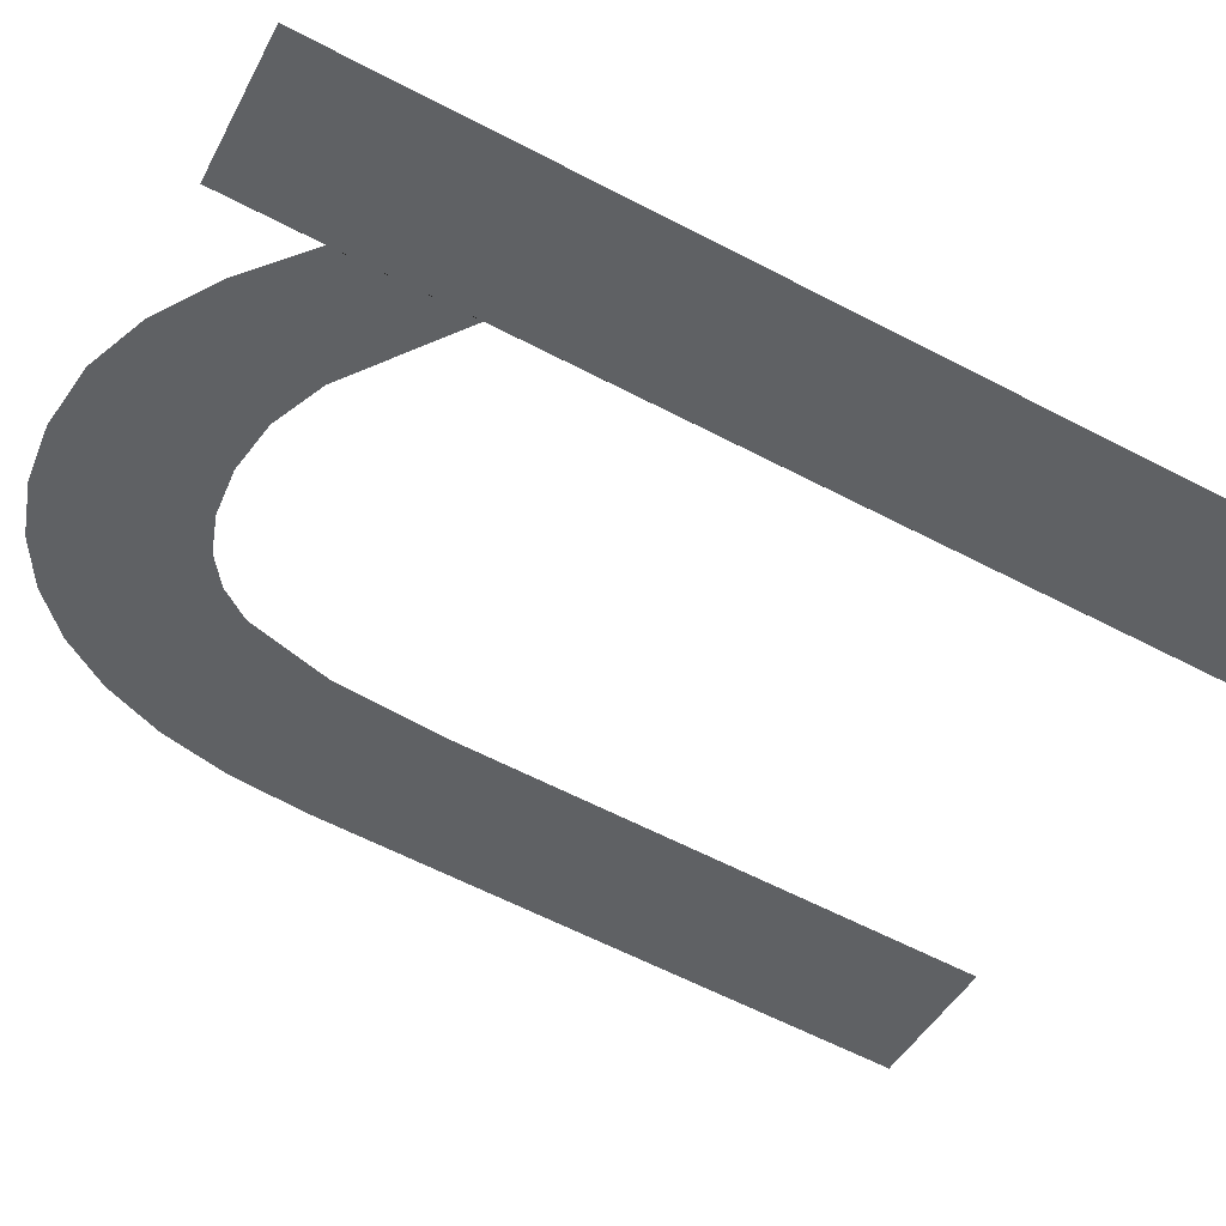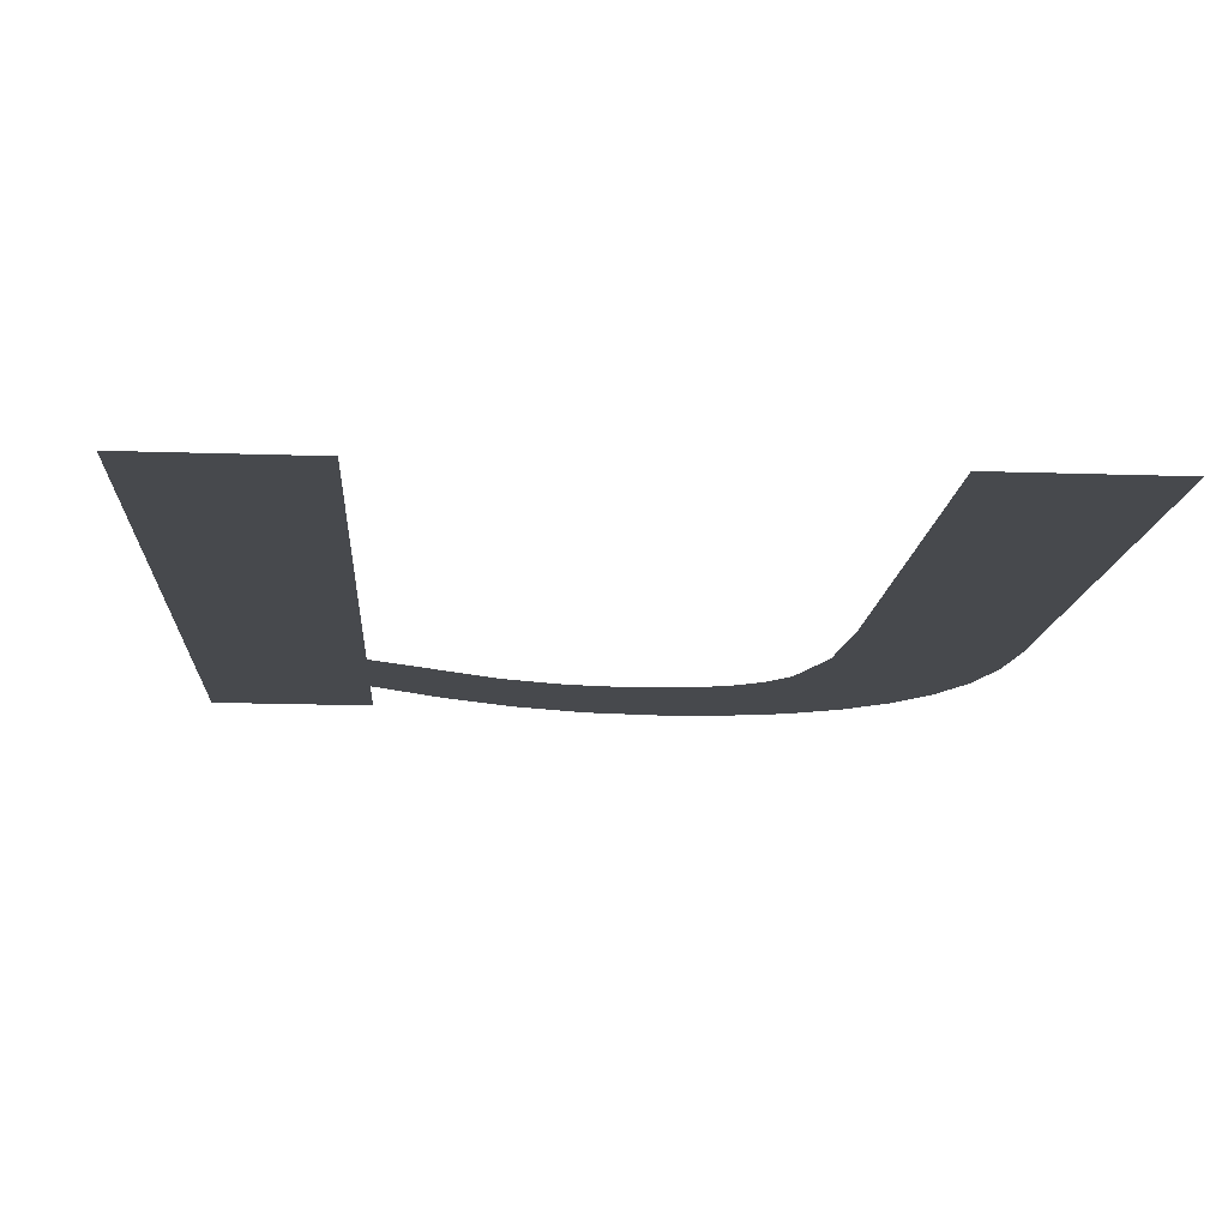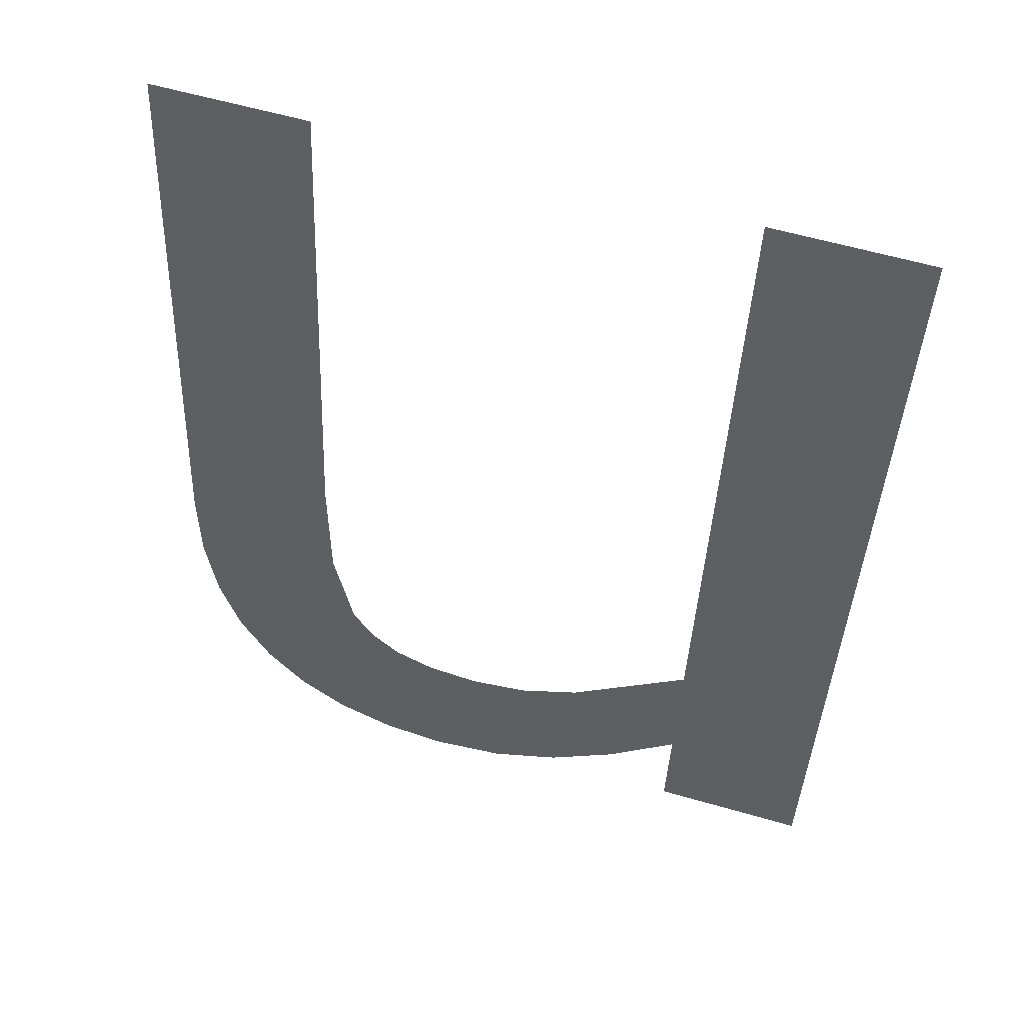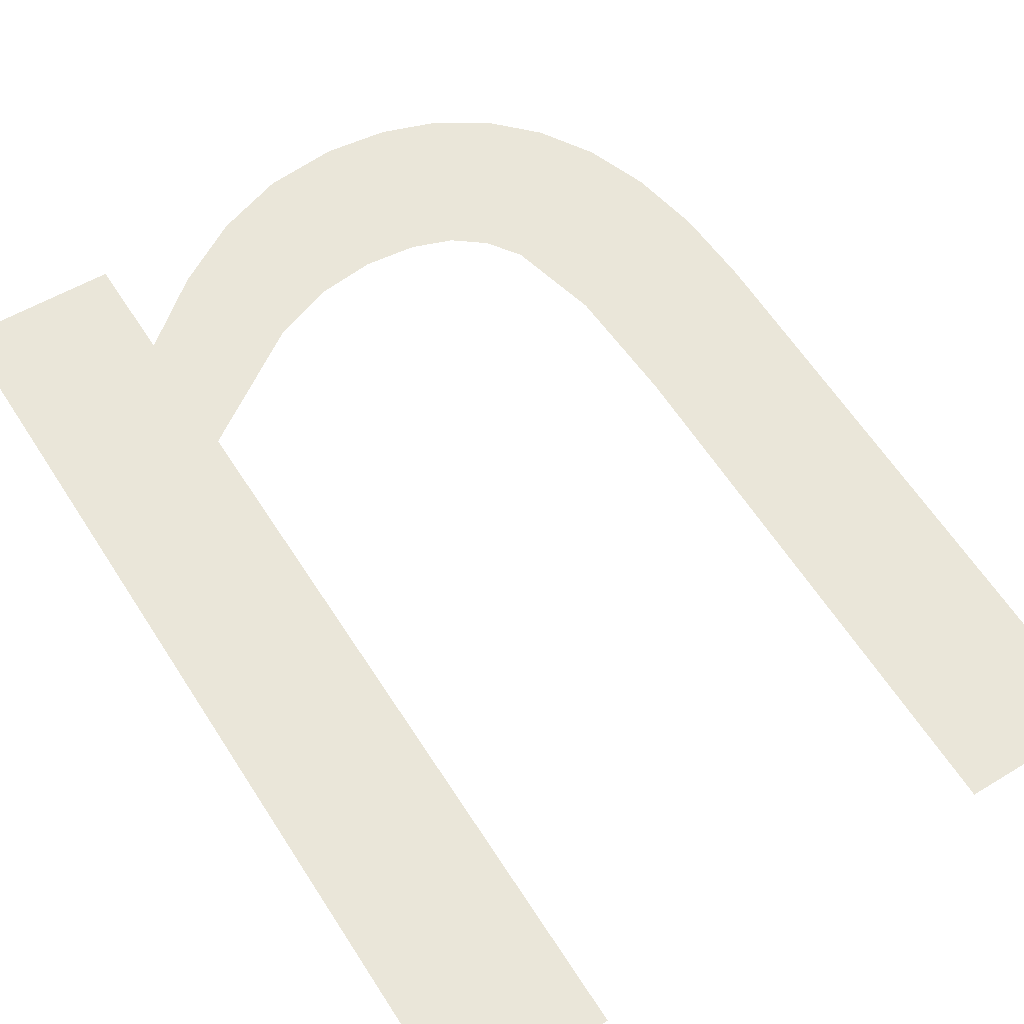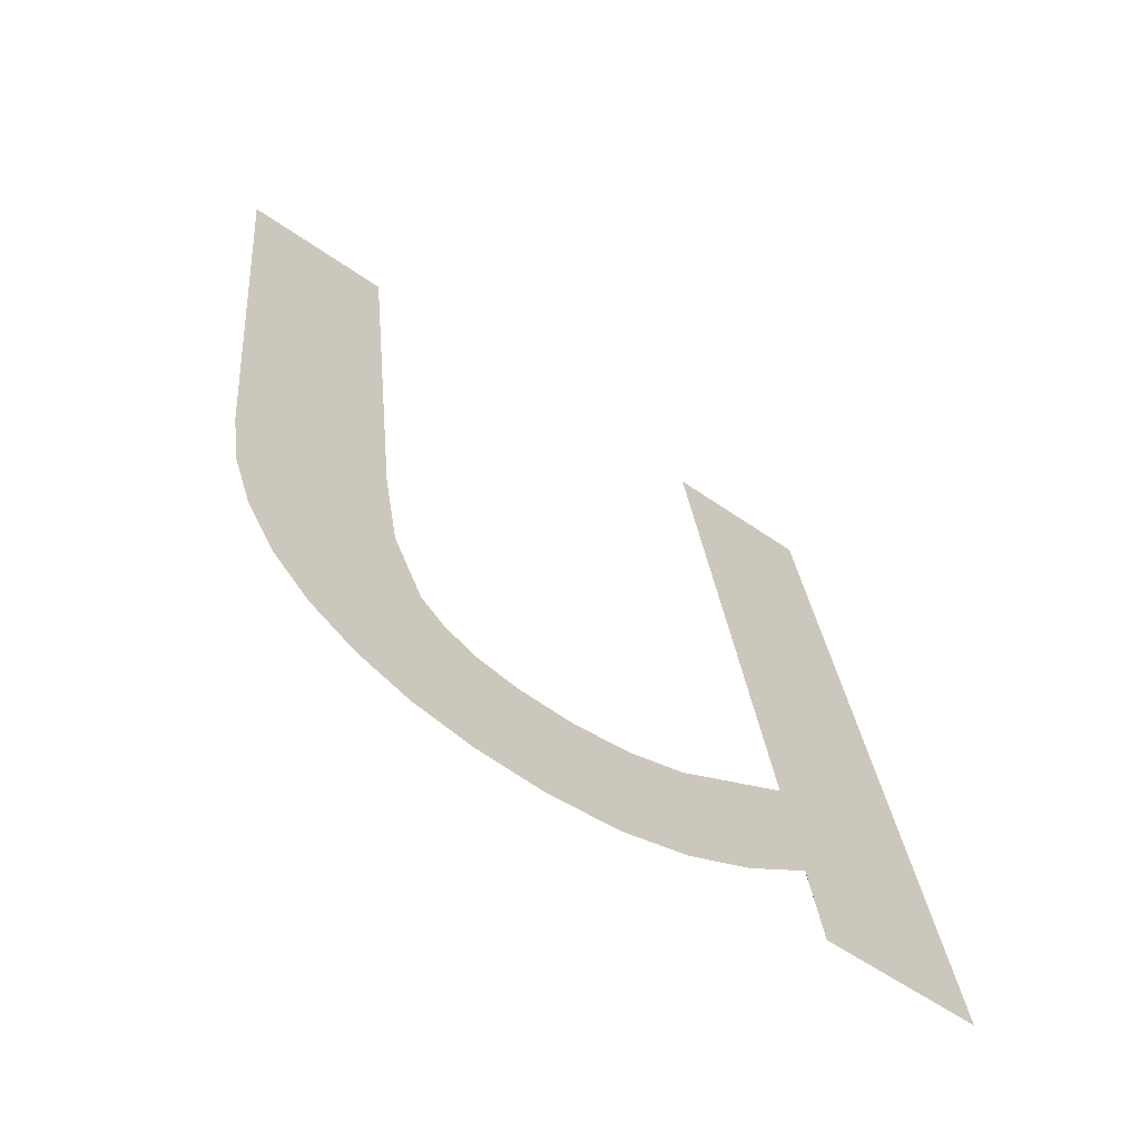
<metadata>
{"format":"obj","ext":"obj","renderer":"f3d","projection":"perspective","resolution":1024,"background":"white","views":[{"elev":-45.1,"azim":-116.5,"up":"+Y"},{"elev":-20.2,"azim":-3.4,"up":"+Y"},{"elev":59.1,"azim":-163.4,"up":"+Z"},{"elev":52.7,"azim":-33.2,"up":"+Y"},{"elev":-57.8,"azim":144.0,"up":"+Z"}]}
</metadata>
<code>
o mesh367/mesh367-geometry#mesh367-geometry
v -0.1283 -0.1765 0.6504
v -0.129 -0.1767 0.652
v -0.129 -0.1765 0.6508
v -0.1279 -0.1766 0.6513
v -0.129 -0.1776 0.658
v -0.1277 -0.1764 0.65
v -0.129 -0.1764 0.6499
v -0.1273 -0.1766 0.6511
v -0.1303 -0.1776 0.658
v -0.1271 -0.1764 0.6498
v -0.1303 -0.1764 0.6499
v -0.1268 -0.1766 0.651
v -0.1265 -0.1764 0.6497
v -0.1264 -0.1766 0.6511
v -0.1259 -0.1764 0.6498
v -0.126 -0.1766 0.6512
v -0.1257 -0.1766 0.6514
v -0.1254 -0.1764 0.6499
v -0.1255 -0.1766 0.6516
v -0.1253 -0.1767 0.6524
v -0.125 -0.1764 0.6502
v -0.1253 -0.1769 0.6534
v -0.1253 -0.1776 0.658
v -0.1239 -0.1776 0.658
v -0.1246 -0.1765 0.6505
v -0.1243 -0.1765 0.6509
v -0.1241 -0.1766 0.6515
v -0.1239 -0.1767 0.6521
v -0.1239 -0.1768 0.6528
f 1 2 3
f 2 1 4
f 3 2 1
f 4 1 2
f 5 3 2
f 2 3 5
f 4 1 6
f 6 1 4
f 5 7 3
f 3 7 5
f 4 6 8
f 8 6 4
f 9 7 5
f 5 7 9
f 8 6 10
f 10 6 8
f 7 9 11
f 11 9 7
f 8 10 12
f 12 10 8
f 12 10 13
f 13 10 12
f 12 13 14
f 14 13 12
f 14 13 15
f 15 13 14
f 14 15 16
f 16 15 14
f 16 15 17
f 17 15 16
f 17 15 18
f 18 15 17
f 17 18 19
f 19 18 17
f 19 18 20
f 20 18 19
f 20 18 21
f 21 18 20
f 20 21 22
f 22 21 20
f 22 21 23
f 23 21 22
f 23 21 24
f 24 21 23
f 24 21 25
f 25 21 24
f 24 25 26
f 26 25 24
f 24 26 27
f 27 26 24
f 24 27 28
f 28 27 24
f 24 28 29
f 29 28 24

</code>
